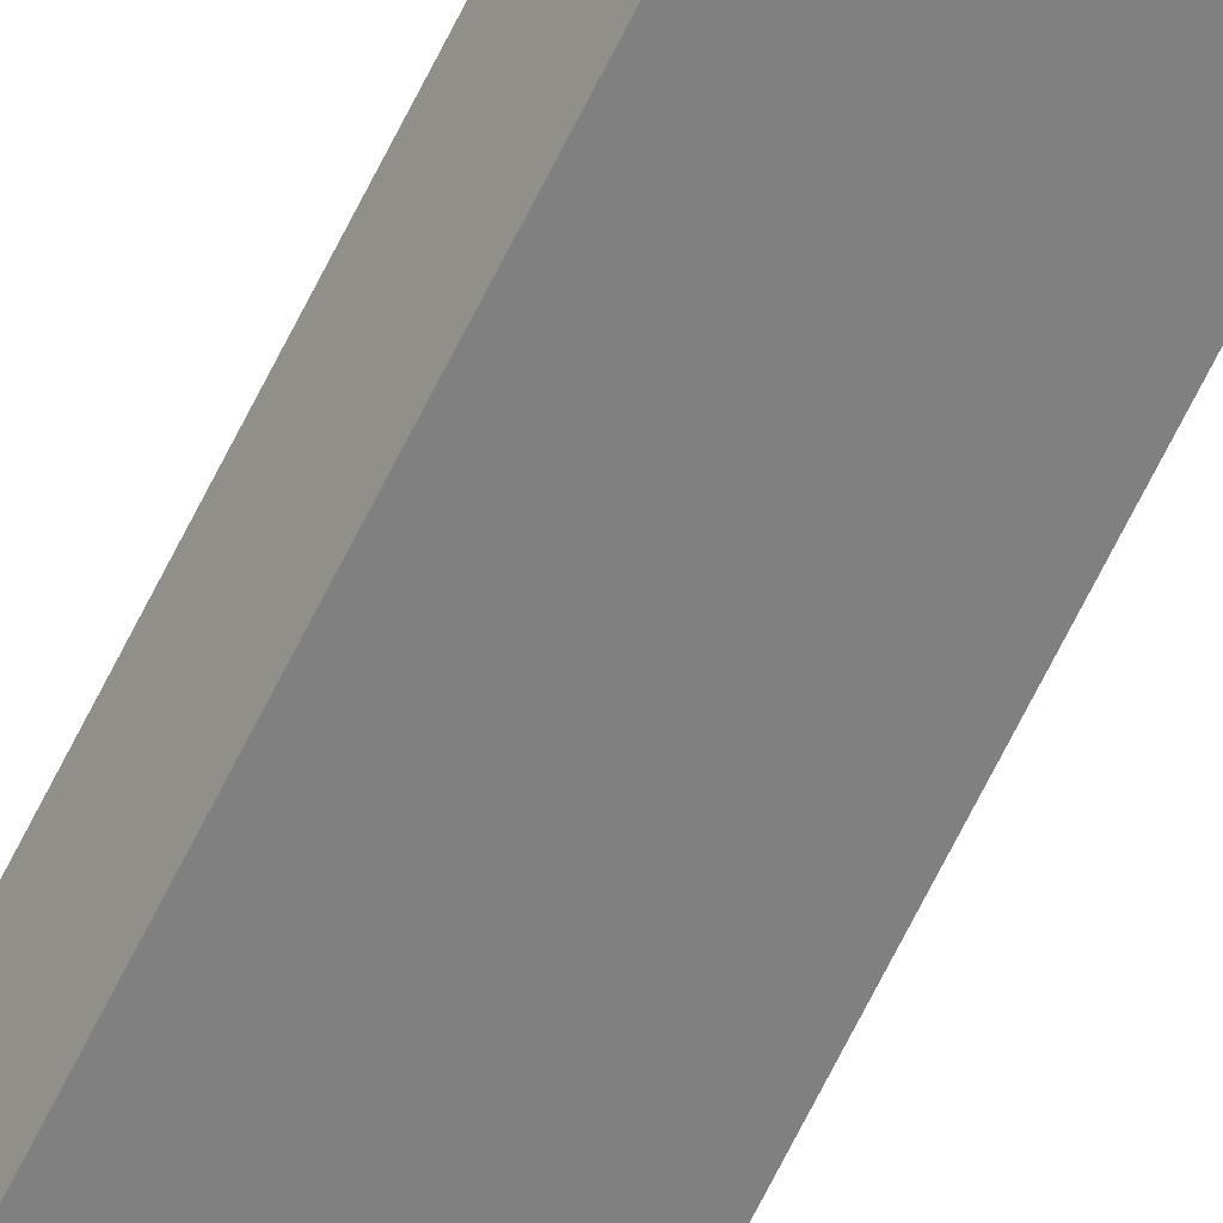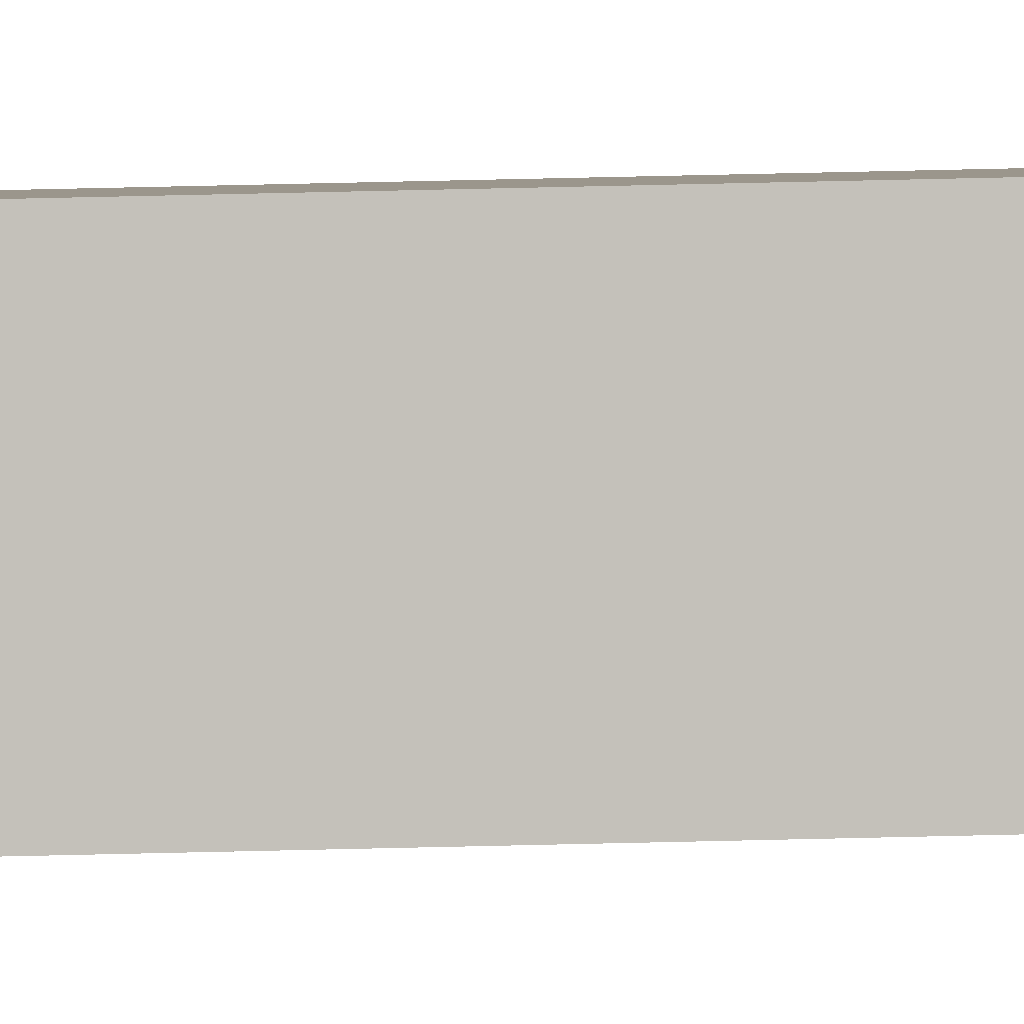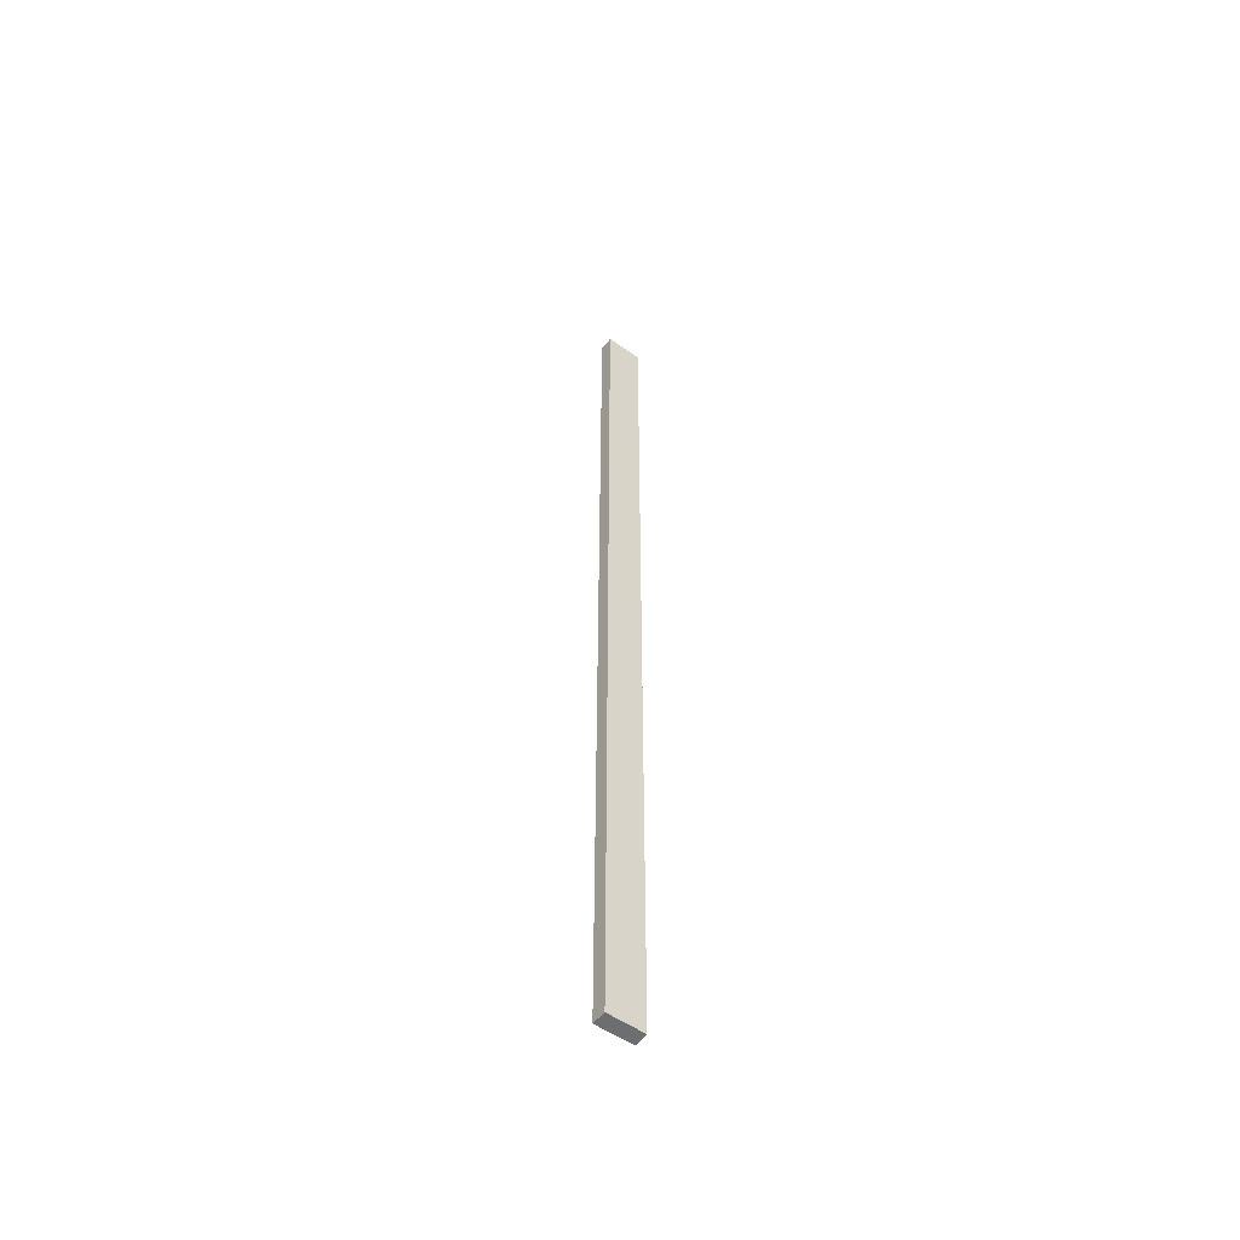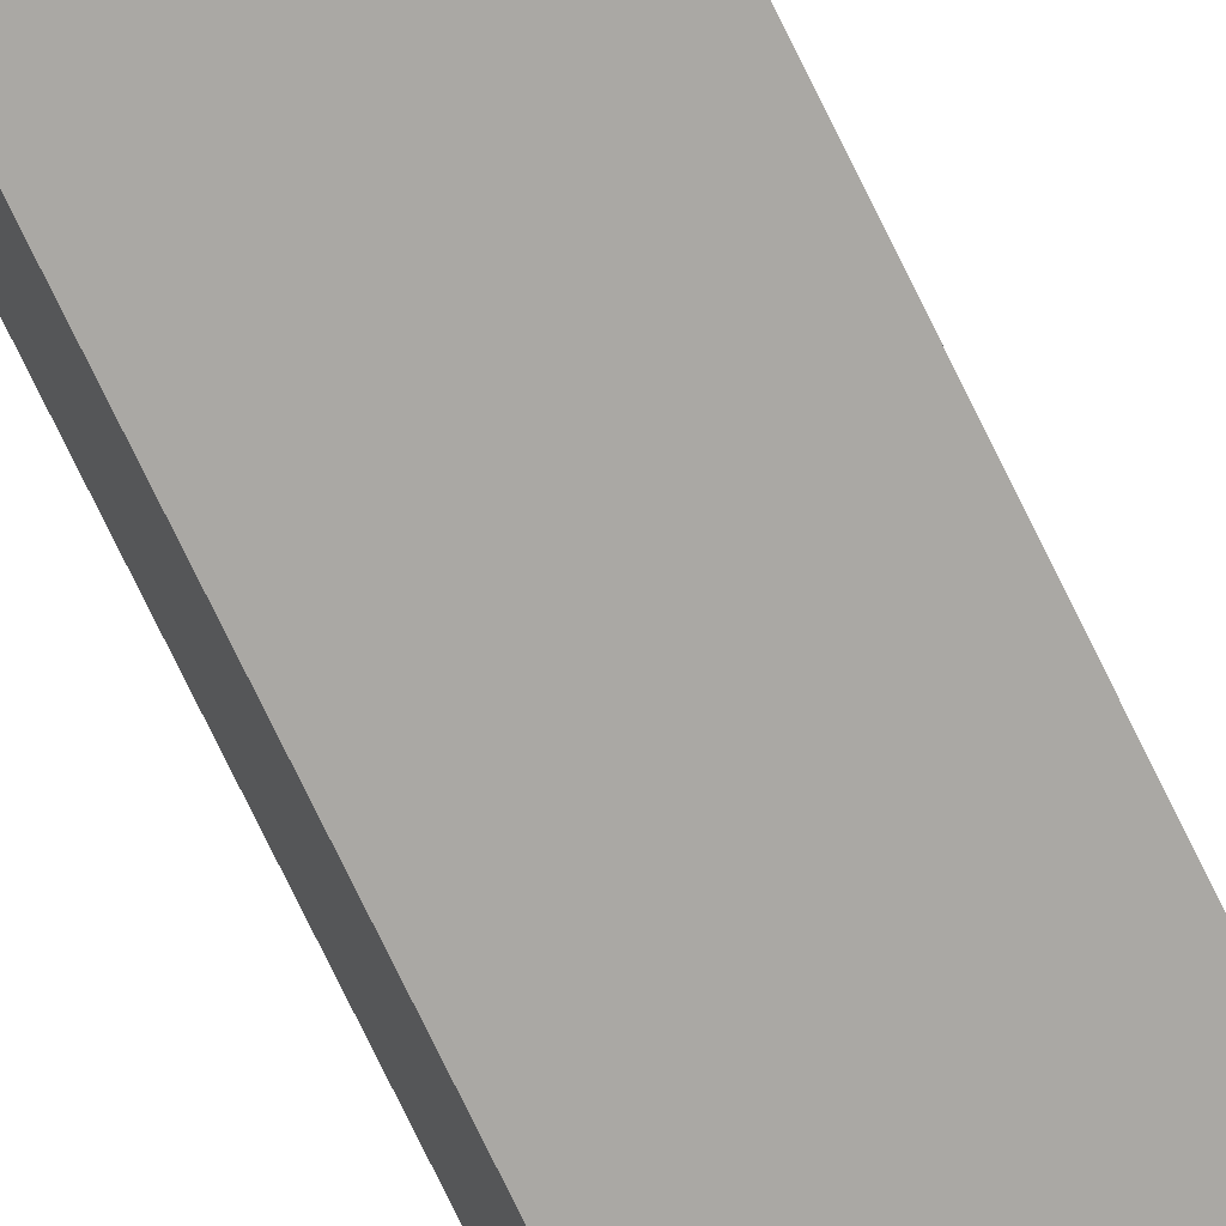
<metadata>
{"format":"obj","ext":"obj","renderer":"f3d","projection":"perspective","resolution":1024,"background":"white","views":[{"elev":-70.0,"azim":153.3,"up":"+Z"},{"elev":71.8,"azim":88.7,"up":"+Z"},{"elev":-54.2,"azim":164.5,"up":"+Y"},{"elev":-67.3,"azim":-155.1,"up":"+Z"}]}
</metadata>
<code>
v  0.618 17.53 -0.24
v  0.453 17.53 0.097
v  0.712 17.53 -0.001
v  0.359 17.53 -0.139
v  0.089 17.53 0.234
v  0 17.53 1.073e-15
v  0 0 0
v  0.359 8.511e-18 -0.139
v  0.618 1.47e-17 -0.24
v  0.089 -1.433e-17 0.234
v  0.712 6.123e-20 -0.001
v  0.453 -5.94e-18 0.097
g defaultobject
f 1 2 3
f 2 1 4
f 2 4 5
f 5 4 6
f 4 7 6
f 7 4 1
f 7 1 8
f 8 1 9
f 7 5 6
f 5 7 10
f 10 2 5
f 2 10 3
f 3 10 11
f 11 10 12
f 11 1 3
f 1 11 9
f 8 10 7
f 10 8 12
f 12 8 9
f 12 9 11

</code>
